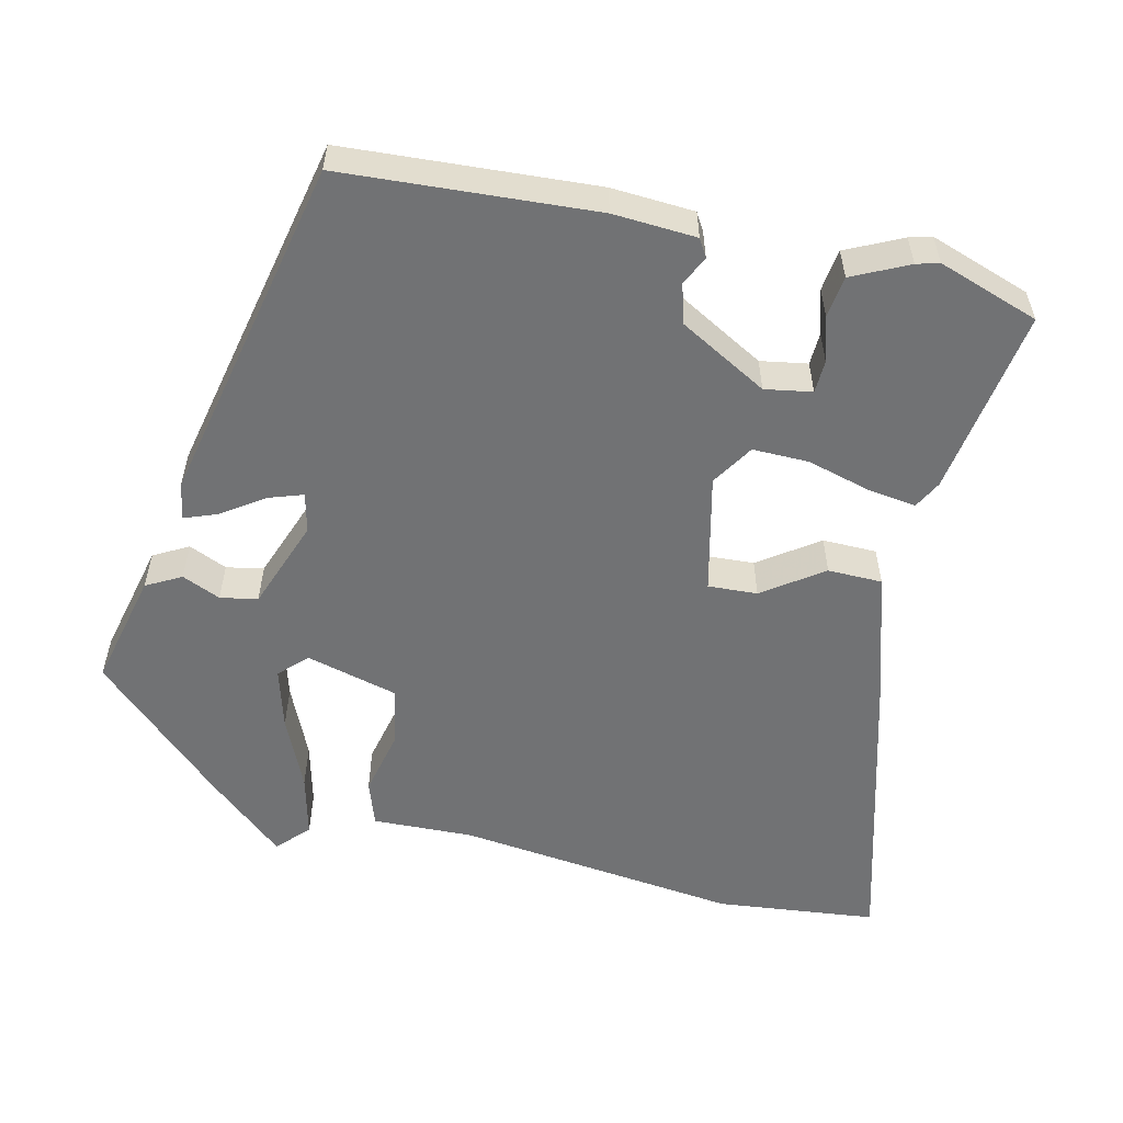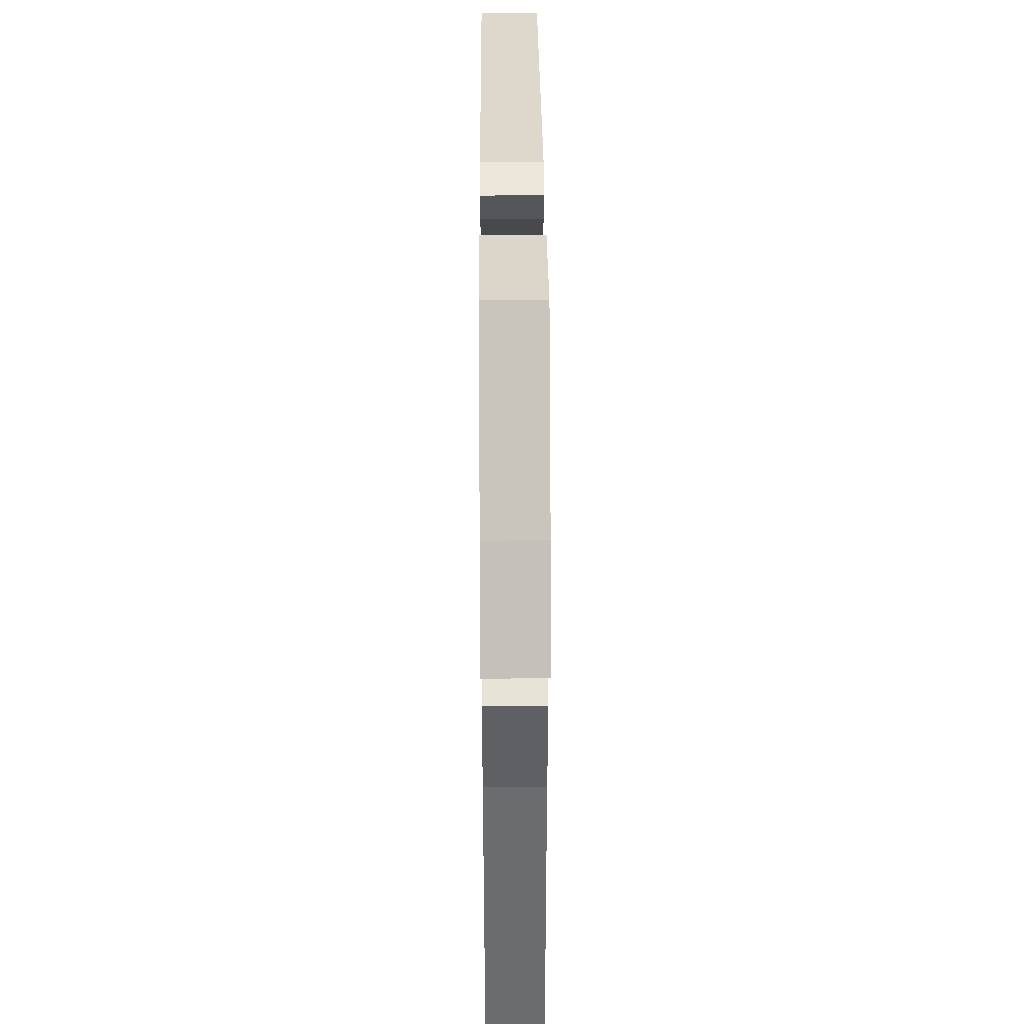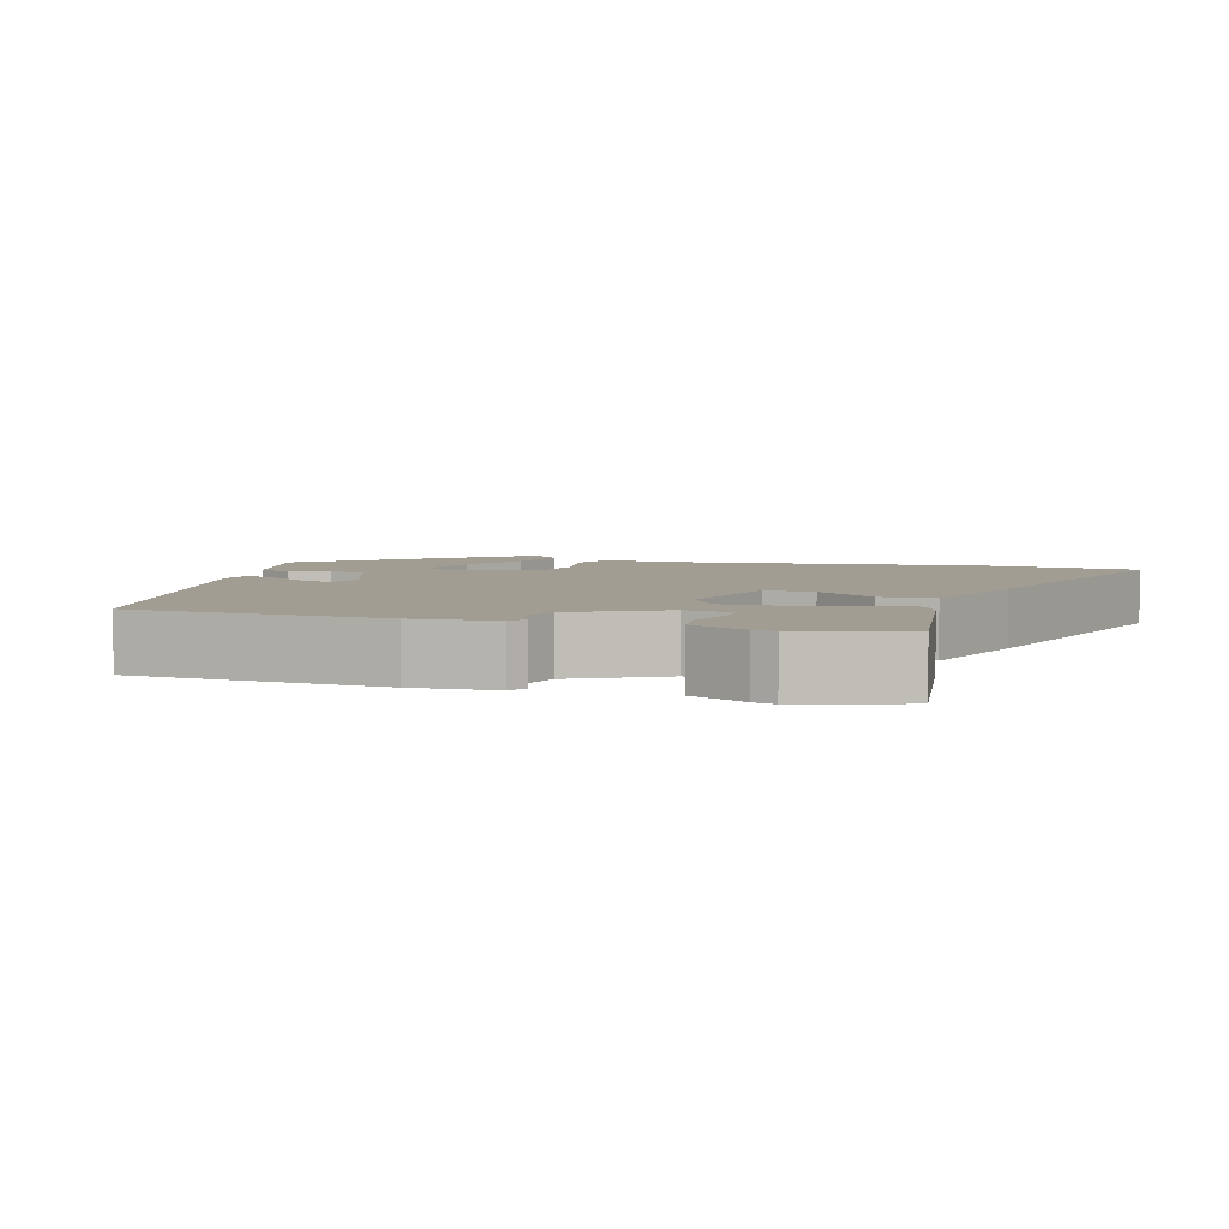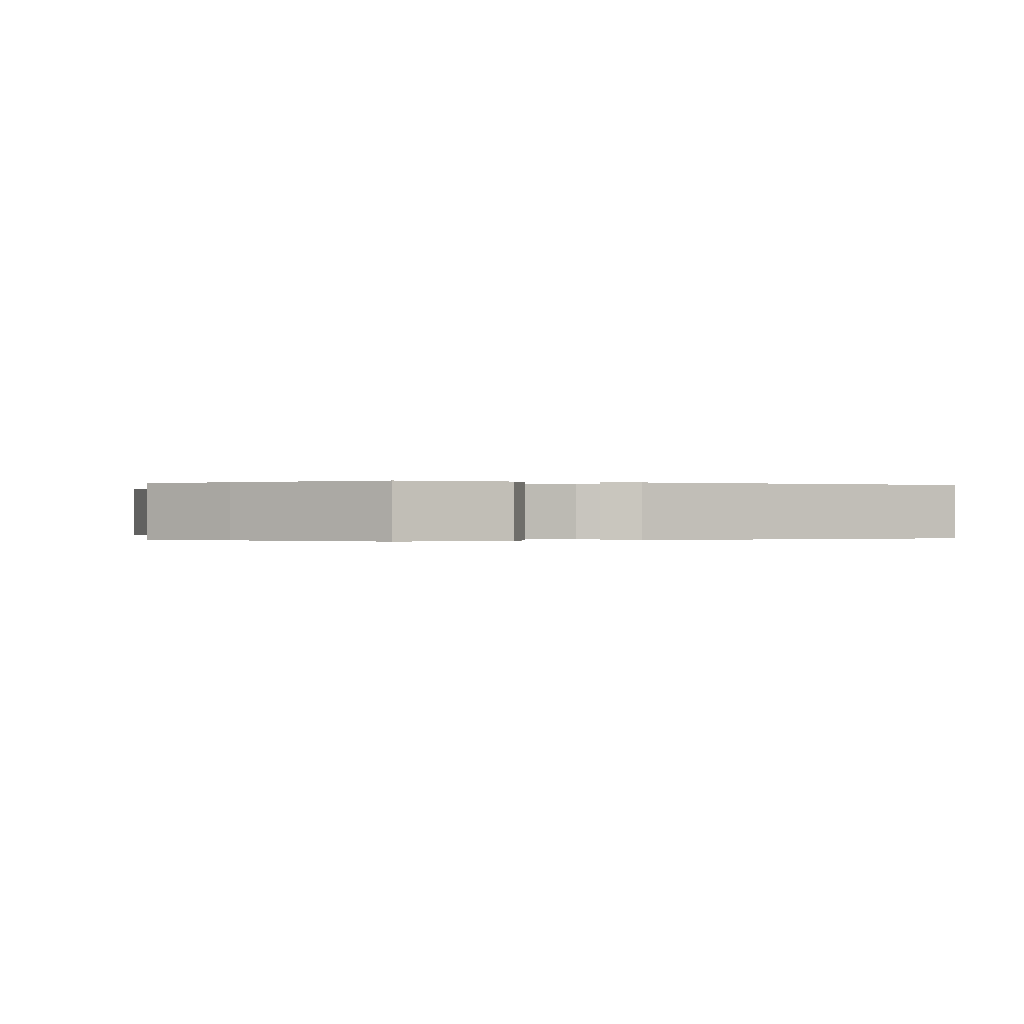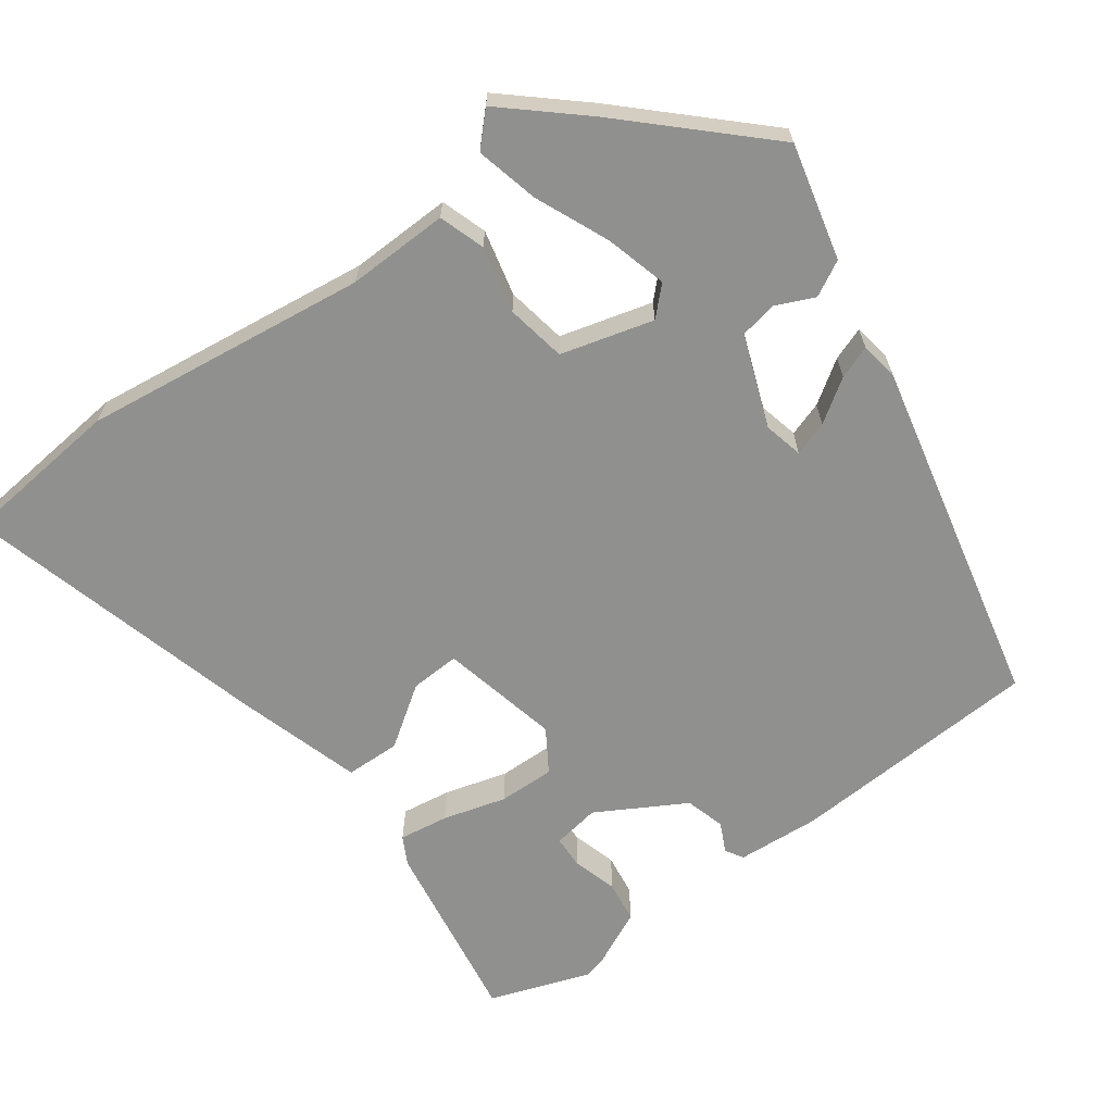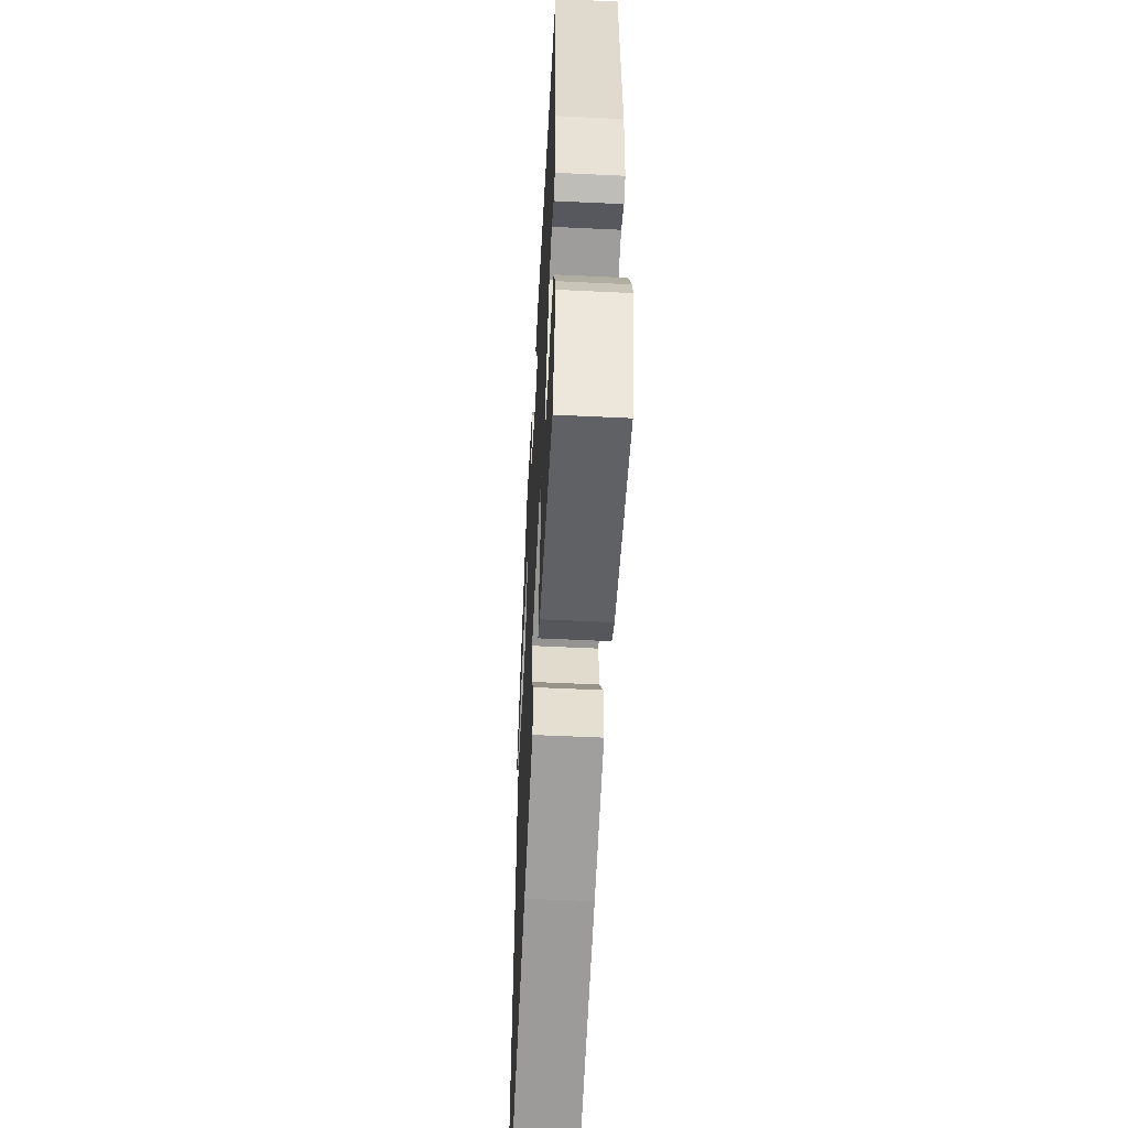
<metadata>
{"format":"obj","ext":"obj","renderer":"f3d","projection":"perspective","resolution":1024,"background":"white","views":[{"elev":-55.4,"azim":77.5,"up":"+Y"},{"elev":43.9,"azim":-90.4,"up":"+Z"},{"elev":4.7,"azim":108.1,"up":"+Y"},{"elev":-0.1,"azim":-14.3,"up":"+Y"},{"elev":-65.5,"azim":-53.7,"up":"+Y"},{"elev":-54.8,"azim":87.1,"up":"+Z"}]}
</metadata>
<code>
v 0.502 0.07 0.355
v 0.52 0.07 0.018
v 0.512 0.07 -0.093
v 0.488 0.07 -0.107
v 0.449 0.07 -0.088
v 0.396 0.07 -0.103
v 0.329 0.07 -0.22
v 0.339 0.07 -0.283
v 0.383 0.07 -0.285
v 0.443 0.07 -0.268
v 0.499 0.07 -0.276
v 0.534 0.07 -0.351
v 0.542 0.07 -0.381
v 0.494 0.07 -0.516
v 0.243 0.07 -0.475
v 0.206 0.07 -0.455
v 0.216 0.07 -0.389
v 0.24 0.07 -0.305
v 0.242 0.07 -0.23
v 0.186 0.07 -0.194
v 0.027 0.07 -0.229
v 0.03 0.07 -0.295
v 0.085 0.07 -0.375
v 0.083 0.07 -0.448
v -0.086 0.07 -0.498
v -0.49 0.07 -0.605
v -0.511 0.07 -0.39
v -0.461 0.07 -0.01
v -0.464 0.07 0.125
v -0.403 0.07 0.145
v -0.315 0.07 0.124
v -0.235 0.07 0.138
v -0.201 0.07 0.261
v -0.236 0.07 0.297
v -0.318 0.07 0.275
v -0.416 0.07 0.233
v -0.5 0.07 0.213
v -0.541 0.07 0.253
v -0.45 0.07 0.355
v -0.285 0.07 0.526
v -0.131 0.07 0.488
v -0.106 0.07 0.441
v -0.129 0.07 0.39
v -0.12 0.07 0.34
v 0.001 0.07 0.294
v 0.054 0.07 0.306
v 0.039 0.07 0.352
v 0.001 0.07 0.409
v -0.015 0.07 0.453
v 0.035 0.07 0.461
v 0.502 0 0.355
v 0.52 0 0.018
v 0.512 0 -0.093
v 0.488 0 -0.107
v 0.449 0 -0.088
v 0.396 0 -0.103
v 0.329 0 -0.22
v 0.339 0 -0.283
v 0.383 0 -0.285
v 0.443 0 -0.268
v 0.499 0 -0.276
v 0.534 0 -0.351
v 0.542 0 -0.381
v 0.494 0 -0.516
v 0.243 0 -0.475
v 0.206 0 -0.455
v 0.216 0 -0.389
v 0.24 0 -0.305
v 0.242 0 -0.23
v 0.186 0 -0.194
v 0.027 0 -0.229
v 0.03 0 -0.295
v 0.085 0 -0.375
v 0.083 0 -0.448
v -0.086 0 -0.498
v -0.49 0 -0.605
v -0.511 0 -0.39
v -0.461 0 -0.01
v -0.464 0 0.125
v -0.403 0 0.145
v -0.315 0 0.124
v -0.235 0 0.138
v -0.201 0 0.261
v -0.236 0 0.297
v -0.318 0 0.275
v -0.416 0 0.233
v -0.5 0 0.213
v -0.541 0 0.253
v -0.45 0 0.355
v -0.285 0 0.526
v -0.131 0 0.488
v -0.106 0 0.441
v -0.129 0 0.39
v -0.12 0 0.34
v 0.001 0 0.294
v 0.054 0 0.306
v 0.039 0 0.352
v 0.001 0 0.409
v -0.015 0 0.453
v 0.035 0 0.461
f 3 4 5
f 2 3 5
f 1 2 5
f 50 1 5
f 49 50 5
f 48 49 5
f 47 48 5
f 46 47 5 6
f 45 46 6 7
f 44 45 7 8
f 41 42 43
f 40 41 43
f 39 40 43
f 38 39 43
f 37 38 43
f 36 37 43
f 35 36 43
f 34 35 43 44
f 33 34 44 8
f 28 29 30 31
f 27 28 31
f 26 27 31
f 25 26 31
f 24 25 31
f 23 24 31
f 22 23 31
f 21 22 31 32
f 20 21 32 33
f 16 17 18
f 15 16 18
f 14 15 18
f 13 14 18
f 12 13 18
f 11 12 18
f 9 10 11
f 9 11 18
f 8 9 18
f 19 20 33 8
f 8 18 19
f 55 54 53
f 55 53 52
f 55 52 51
f 55 51 100
f 55 100 99
f 55 99 98
f 55 98 97
f 56 55 97 96
f 57 56 96 95
f 58 57 95 94
f 93 92 91
f 93 91 90
f 93 90 89
f 93 89 88
f 93 88 87
f 93 87 86
f 93 86 85
f 94 93 85 84
f 58 94 84 83
f 81 80 79 78
f 81 78 77
f 81 77 76
f 81 76 75
f 81 75 74
f 81 74 73
f 81 73 72
f 82 81 72 71
f 83 82 71 70
f 68 67 66
f 68 66 65
f 68 65 64
f 68 64 63
f 68 63 62
f 68 62 61
f 61 60 59
f 68 61 59
f 68 59 58
f 58 83 70 69
f 69 68 58
f 1 51 52 2
f 2 52 53 3
f 3 53 54 4
f 4 54 55 5
f 5 55 56 6
f 6 56 57 7
f 7 57 58 8
f 8 58 59 9
f 9 59 60 10
f 10 60 61 11
f 11 61 62 12
f 12 62 63 13
f 13 63 64 14
f 14 64 65 15
f 15 65 66 16
f 16 66 67 17
f 17 67 68 18
f 18 68 69 19
f 19 69 70 20
f 20 70 71 21
f 21 71 72 22
f 22 72 73 23
f 23 73 74 24
f 24 74 75 25
f 25 75 76 26
f 26 76 77 27
f 27 77 78 28
f 28 78 79 29
f 29 79 80 30
f 30 80 81 31
f 31 81 82 32
f 32 82 83 33
f 33 83 84 34
f 34 84 85 35
f 35 85 86 36
f 36 86 87 37
f 37 87 88 38
f 38 88 89 39
f 39 89 90 40
f 40 90 91 41
f 41 91 92 42
f 42 92 93 43
f 43 93 94 44
f 44 94 95 45
f 45 95 96 46
f 46 96 97 47
f 47 97 98 48
f 48 98 99 49
f 49 99 100 50
f 50 100 51 1

</code>
